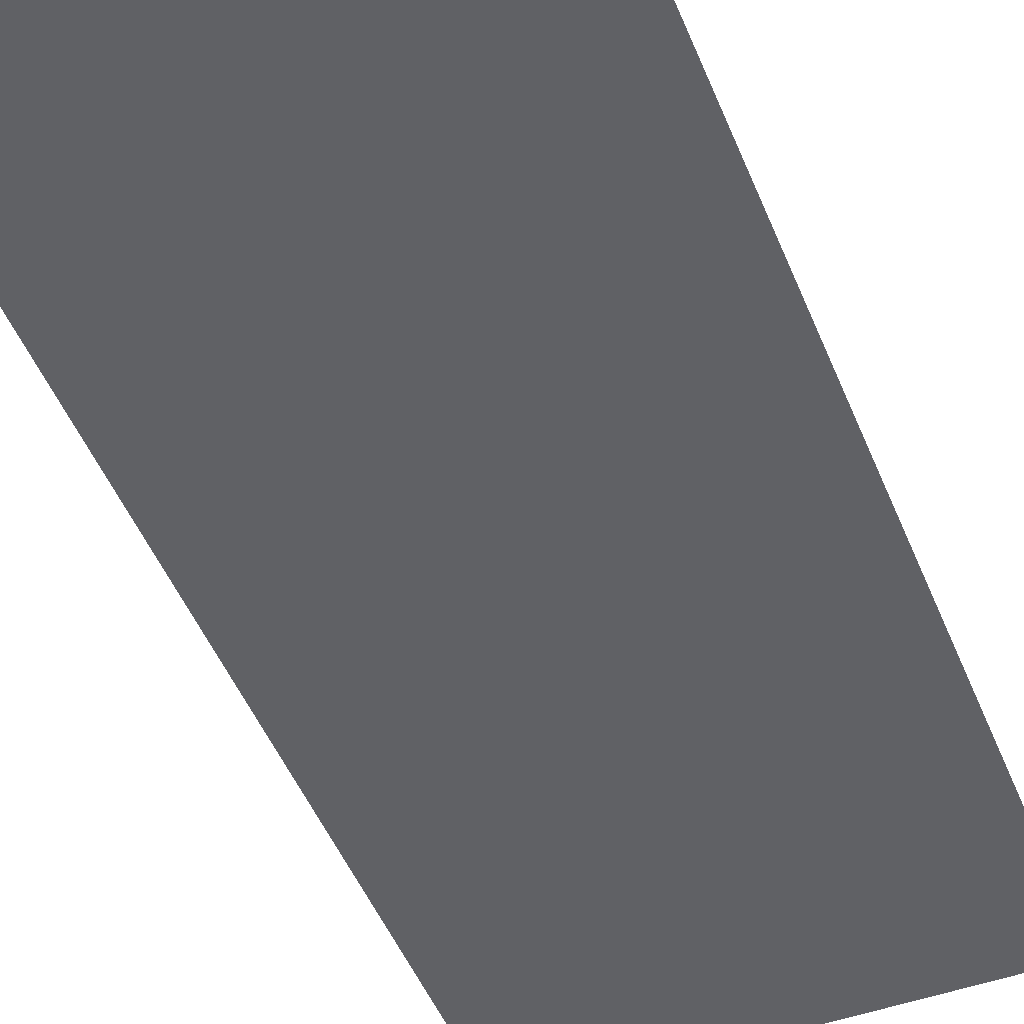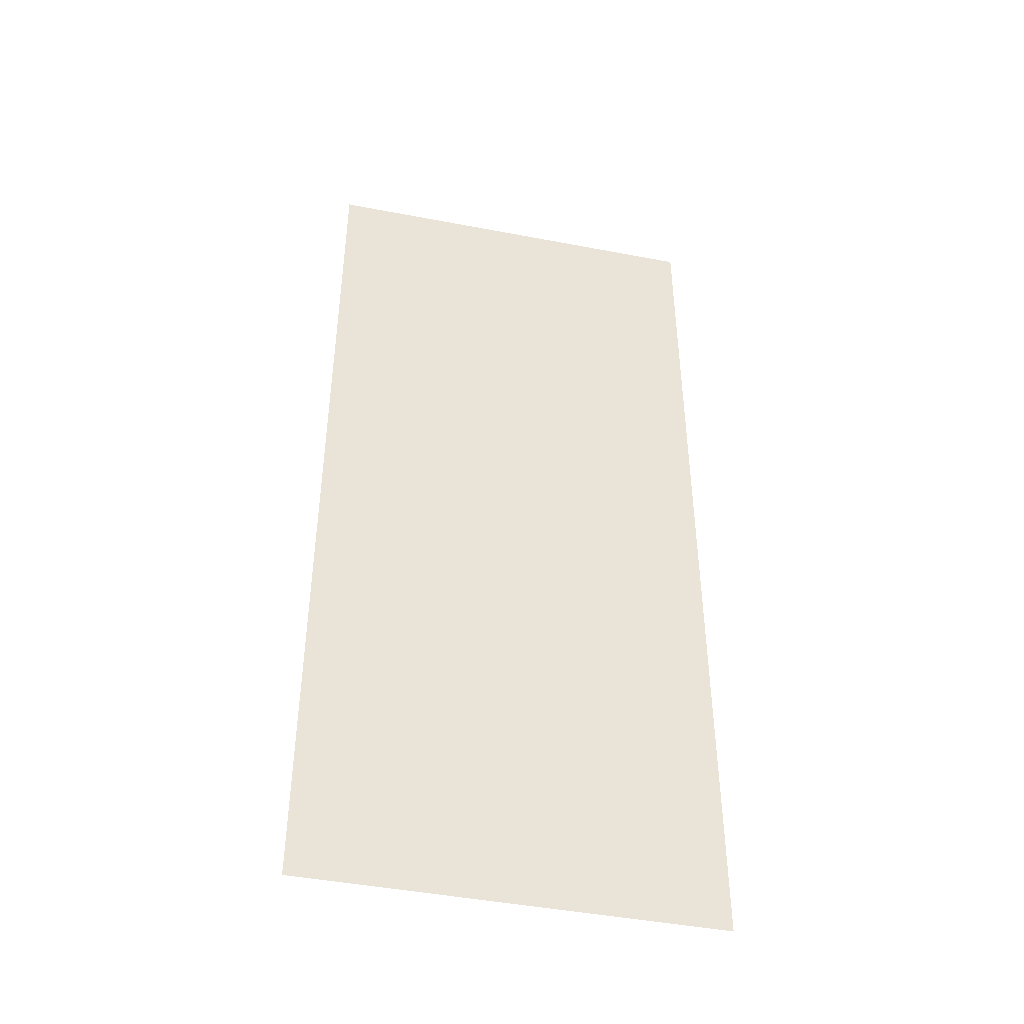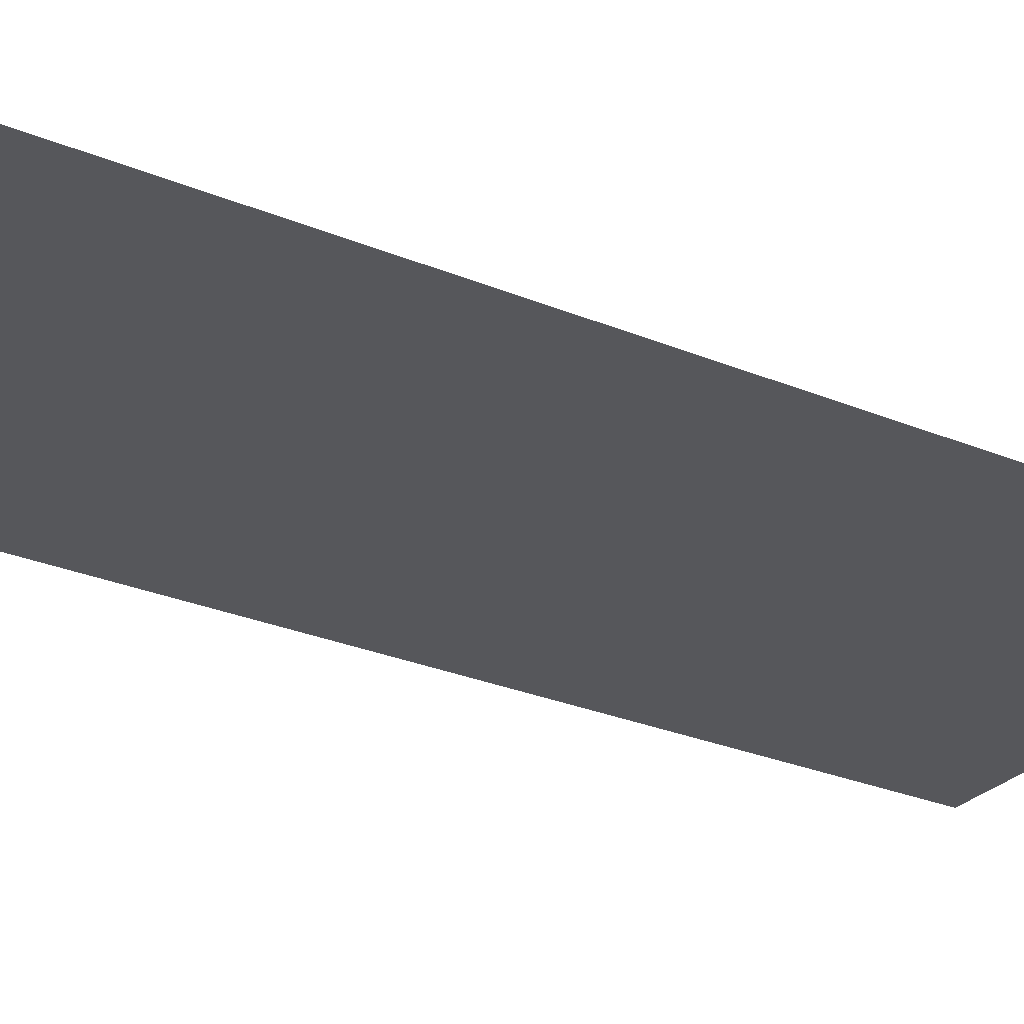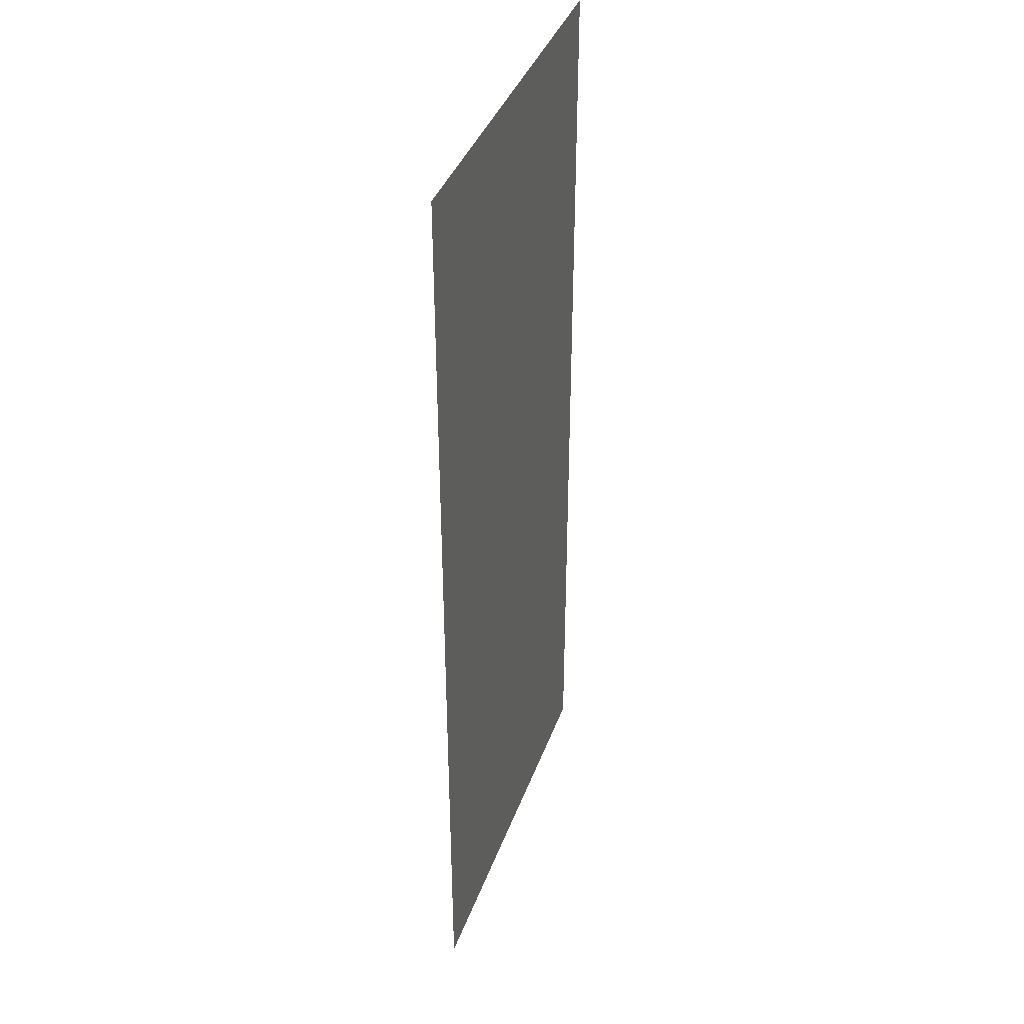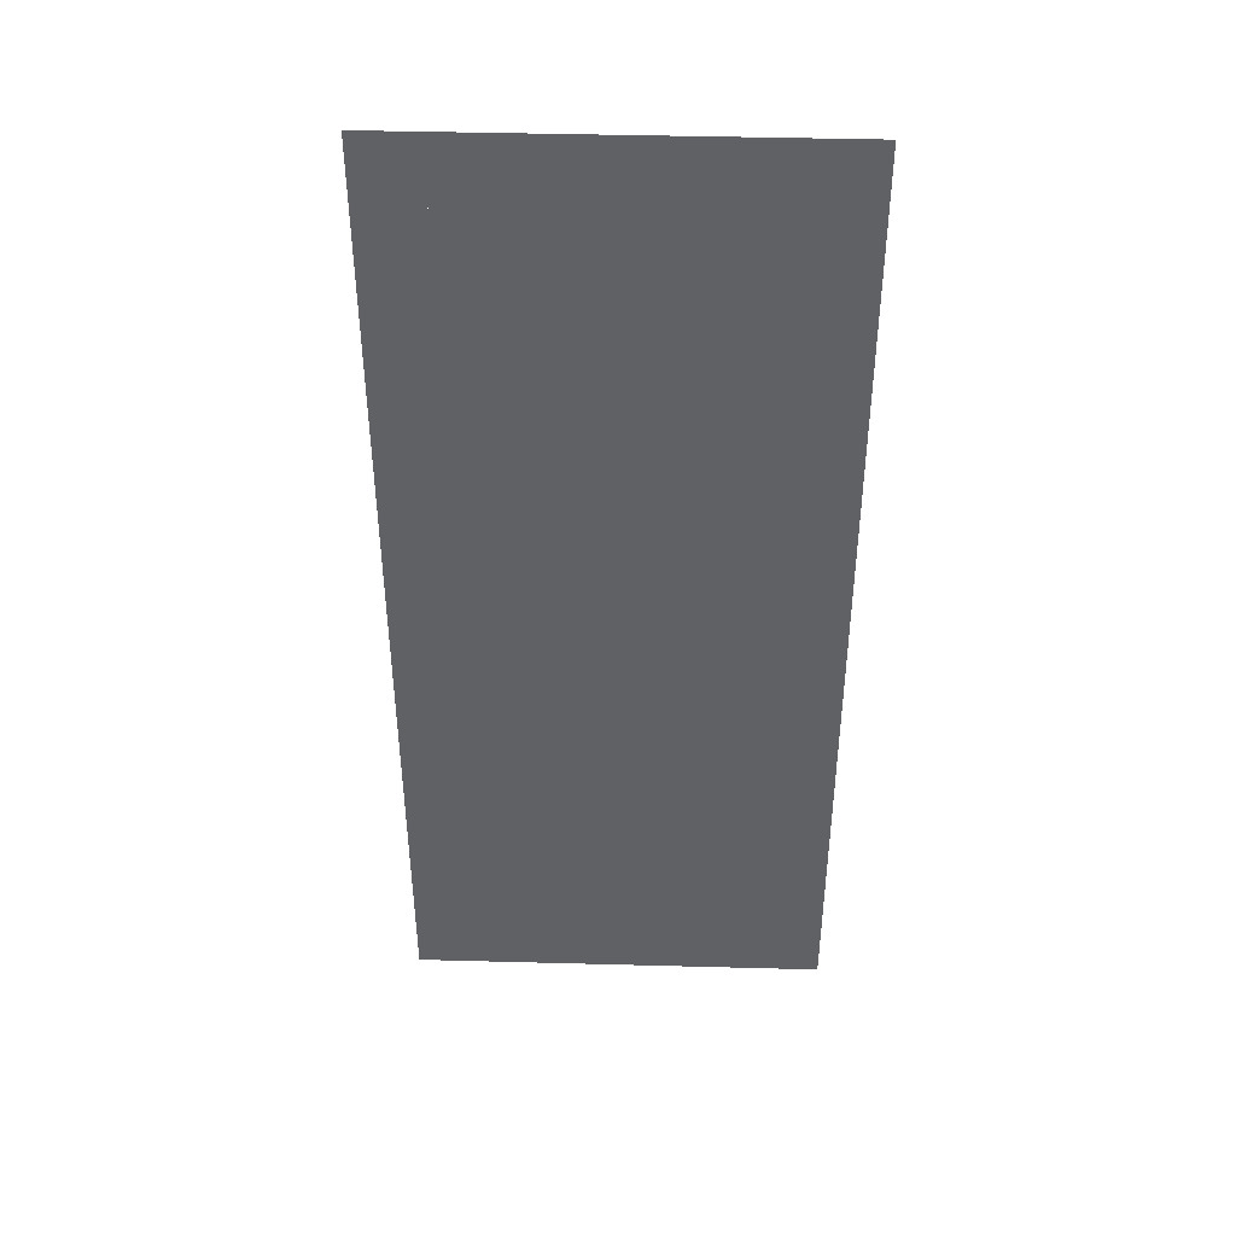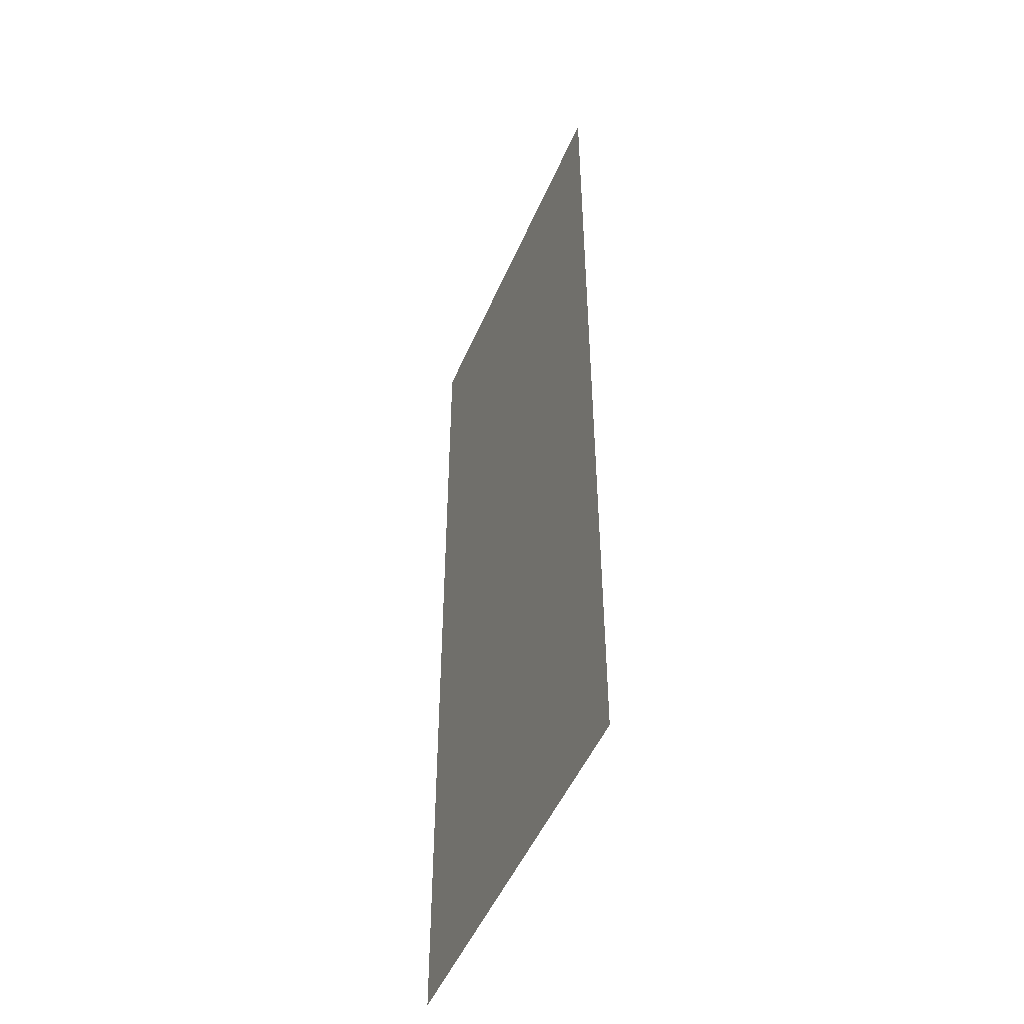
<metadata>
{"format":"obj","ext":"obj","renderer":"f3d","projection":"perspective","resolution":1024,"background":"white","views":[{"elev":-48.6,"azim":-158.4,"up":"+Y"},{"elev":-45.1,"azim":-12.5,"up":"+Z"},{"elev":-27.4,"azim":-122.8,"up":"+Y"},{"elev":39.4,"azim":109.0,"up":"+Z"},{"elev":43.5,"azim":-178.2,"up":"+Z"},{"elev":-49.9,"azim":-112.7,"up":"+Z"}]}
</metadata>
<code>
v -0.2888 0 -0.7681
v -0.2362 0 -0.86
v -0.21 0 -0.7944
v -0.06563 0 -0.4662
v 0 0 -0.6763
v 0 0 -0.2431
v -0.06563 0 -0.4662
v -0.3019 0 -0.4531
v -0.105 0 -0.5975
v -0.105 0 -0.5975
v -0.1706 0 -0.7944
v 0 0 -0.6763
v 0 0 -0.6763
v -0.06563 0 -0.4662
v -0.105 0 -0.5975
v -0.2625 0 -0.1906
v -0.1313 0 -0.1644
v -0.142 0 -0.1273
v -0.2625 0 -0.1512
v -0.2625 0 -0.1512
v -0.383 0 -0.1273
v -0.3937 0 -0.1644
v -0.2625 0 -0.1906
v -0.01312 0 -0.08563
v -0.03976 0 -0.05899
v -0.142 0 -0.1273
v -0.1313 0 -0.1644
v -0.383 0 -0.1273
v -0.4594 0 -0.1119
v -0.42 0 -0.1644
v -0.3937 0 -0.1644
v 0 0 -0.0725
v 0 0 -0.02
v -0.03976 0 -0.05899
v -0.01312 0 -0.08563
v 0 0 -0.8206
v -0.03938 0 -0.8206
v -0.07875 0 -1.031
v 0 0 -1.083
v -0.03938 0 -0.8206
v -0.09187 0 -0.8075
v -0.1575 0 -0.965
v -0.07875 0 -1.031
v -0.1181 0 -0.8075
v -0.2231 0 -0.8862
v -0.1575 0 -0.965
v -0.09187 0 -0.8075
v -0.09187 0 -0.3219
v -0.0525 0 -0.3219
v 0 0 -0.1381
v -0.0525 0 -0.1775
v -0.0525 0 -0.1775
v -0.105 0 -0.2169
v -0.1575 0 -0.335
v -0.09187 0 -0.3219
v -0.105 0 -0.2169
v -0.1837 0 -0.2431
v -0.2362 0 -0.3481
v -0.1575 0 -0.335
v -0.1837 0 -0.2431
v -0.2625 0 -0.2431
v -0.2888 0 -0.3613
v -0.2362 0 -0.3481
v -0.2625 0 -0.2431
v -0.3675 0 -0.23
v -0.3675 0 -0.3875
v -0.2888 0 -0.3613
v -0.3675 0 -0.23
v -0.3728 0 -0.335
v -0.3675 0 -0.3875
v -0.42 0 -0.1644
v -0.4594 0 -0.1119
v -0.4725 0 -0.2825
v -0.4331 0 -0.2825
v -0.4725 0 -0.44
v -0.4331 0 -0.44
v -0.4331 0 -0.2825
v -0.4725 0 -0.2825
v -0.4594 0 -0.5975
v -0.42 0 -0.5975
v -0.4331 0 -0.44
v -0.4725 0 -0.44
v -0.4331 0 -0.7025
v -0.3937 0 -0.7025
v -0.42 0 -0.5975
v -0.4594 0 -0.5975
v -0.3937 0 -0.8075
v -0.3544 0 -0.8075
v -0.3937 0 -0.7025
v -0.4331 0 -0.7025
v -0.3281 0 -0.9125
v -0.2888 0 -0.9125
v -0.3544 0 -0.8075
v -0.3937 0 -0.8075
v -0.21 0 -1.044
v -0.21 0 -1.004
v -0.2888 0 -0.9125
v -0.3281 0 -0.9125
v -0.105 0 -1.123
v -0.105 0 -1.083
v -0.21 0 -1.004
v -0.21 0 -1.044
v 0 0 -1.175
v 0 0 -1.136
v -0.105 0 -1.083
v -0.105 0 -1.123
v -0.01312 0 -0.08563
v 0 0 -0.1381
v 0 0 -0.0725
v -0.0525 0 -0.1775
v 0 0 -0.1381
v -0.01312 0 -0.08563
v -0.01312 0 -0.08563
v -0.1313 0 -0.1644
v -0.0525 0 -0.1775
v -0.1313 0 -0.1644
v -0.105 0 -0.2169
v -0.0525 0 -0.1775
v -0.1313 0 -0.1644
v -0.1837 0 -0.2431
v -0.105 0 -0.2169
v -0.1313 0 -0.1644
v -0.2625 0 -0.1906
v -0.1837 0 -0.2431
v -0.2625 0 -0.1906
v -0.3937 0 -0.1644
v -0.1837 0 -0.2431
v -0.3937 0 -0.1644
v -0.2625 0 -0.2431
v -0.1837 0 -0.2431
v -0.3937 0 -0.1644
v -0.3675 0 -0.23
v -0.2625 0 -0.2431
v -0.3937 0 -0.1644
v -0.42 0 -0.1644
v -0.3675 0 -0.23
v -0.42 0 -0.1644
v -0.4331 0 -0.2825
v -0.3675 0 -0.23
v -0.4331 0 -0.2825
v -0.3728 0 -0.335
v -0.3675 0 -0.23
v -0.4331 0 -0.2825
v -0.4331 0 -0.44
v -0.3728 0 -0.335
v -0.0525 0 -0.3219
v 0 0 -0.2431
v 0 0 -0.1381
v -0.06563 0 -0.4662
v 0 0 -0.2431
v -0.0525 0 -0.3219
v -0.0525 0 -0.3219
v -0.09187 0 -0.3219
v -0.06563 0 -0.4662
v -0.09187 0 -0.3219
v -0.1575 0 -0.335
v -0.06563 0 -0.4662
v -0.06563 0 -0.4662
v -0.1575 0 -0.335
v -0.2362 0 -0.3481
v -0.2362 0 -0.3481
v -0.2888 0 -0.3613
v -0.06563 0 -0.4662
v -0.2888 0 -0.3613
v -0.3019 0 -0.4531
v -0.06563 0 -0.4662
v -0.2888 0 -0.3613
v -0.3675 0 -0.3875
v -0.3019 0 -0.4531
v -0.3728 0 -0.335
v -0.4331 0 -0.44
v -0.3675 0 -0.3875
v -0.42 0 -0.5975
v -0.3675 0 -0.3875
v -0.4331 0 -0.44
v -0.42 0 -0.5975
v -0.3019 0 -0.4531
v -0.3675 0 -0.3875
v -0.42 0 -0.5975
v -0.105 0 -0.5975
v -0.3019 0 -0.4531
v -0.42 0 -0.5975
v -0.1706 0 -0.7944
v -0.105 0 -0.5975
v -0.42 0 -0.5975
v -0.21 0 -0.7944
v -0.1706 0 -0.7944
v -0.42 0 -0.5975
v -0.2888 0 -0.7681
v -0.21 0 -0.7944
v -0.42 0 -0.5975
v -0.3937 0 -0.7025
v -0.2888 0 -0.7681
v -0.3937 0 -0.7025
v -0.3544 0 -0.8075
v -0.2888 0 -0.7681
v -0.3544 0 -0.8075
v -0.2888 0 -0.9125
v -0.2888 0 -0.7681
v -0.2888 0 -0.9125
v -0.2362 0 -0.86
v -0.2888 0 -0.7681
v -0.2362 0 -0.86
v -0.1706 0 -0.7944
v -0.21 0 -0.7944
v -0.2231 0 -0.8862
v -0.1181 0 -0.8075
v -0.1706 0 -0.7944
v -0.2231 0 -0.8862
v -0.1706 0 -0.7944
v -0.2362 0 -0.86
v -0.2888 0 -0.9125
v -0.2231 0 -0.8862
v -0.2362 0 -0.86
v -0.2888 0 -0.9125
v -0.1575 0 -0.965
v -0.2231 0 -0.8862
v -0.21 0 -1.004
v -0.1575 0 -0.965
v -0.2888 0 -0.9125
v -0.21 0 -1.004
v -0.07875 0 -1.031
v -0.1575 0 -0.965
v -0.21 0 -1.004
v -0.105 0 -1.083
v -0.07875 0 -1.031
v -0.105 0 -1.083
v 0 0 -1.083
v -0.07875 0 -1.031
v 0 0 -1.136
v 0 0 -1.083
v -0.105 0 -1.083
v -0.03938 0 -0.8206
v 0 0 -0.8206
v 0 0 -0.6763
v 0 0 -0.6763
v -0.09187 0 -0.8075
v -0.03938 0 -0.8206
v 0 0 -0.6763
v -0.1181 0 -0.8075
v -0.09187 0 -0.8075
v 0 0 -0.6763
v -0.1706 0 -0.7944
v -0.1181 0 -0.8075
v -0.05294 0 -0.04117
v -0.03977 0 -0.05899
v 0 0 -0.02
v 0 0 0
v -0.05294 0 -0.04117
v -0.1581 0 -0.1114
v -0.142 0 -0.1273
v -0.03977 0 -0.05899
v -0.2674 0 -0.1312
v -0.2625 0 -0.1512
v -0.142 0 -0.1273
v -0.1581 0 -0.1114
v -0.4063 0 -0.1016
v -0.383 0 -0.1273
v -0.2625 0 -0.1512
v -0.2674 0 -0.1312
v -0.4848 0 -0.08571
v -0.4594 0 -0.1119
v -0.383 0 -0.1273
v -0.4063 0 -0.1016
v -0.4848 0 -0.08571
v -0.4983 0 -0.2712
v -0.4725 0 -0.2825
v -0.4594 0 -0.1119
v -0.4983 0 -0.2712
v -0.4983 0 -0.4333
v -0.4725 0 -0.44
v -0.4725 0 -0.2825
v -0.4983 0 -0.4333
v -0.4848 0 -0.5954
v -0.4594 0 -0.5975
v -0.4725 0 -0.44
v -0.4848 0 -0.5954
v -0.4578 0 -0.7035
v -0.4331 0 -0.7025
v -0.4594 0 -0.5975
v -0.4331 0 -0.7025
v -0.4578 0 -0.7035
v -0.4173 0 -0.8116
v -0.3937 0 -0.8075
v -0.4173 0 -0.8116
v -0.3497 0 -0.9196
v -0.3281 0 -0.9125
v -0.3937 0 -0.8075
v -0.3497 0 -0.9196
v -0.2282 0 -1.055
v -0.21 0 -1.044
v -0.3281 0 -0.9125
v -0.2282 0 -1.055
v -0.1201 0 -1.136
v -0.105 0 -1.123
v -0.21 0 -1.044
v -0.1201 0 -1.136
v 0 0 -1.2
v 0 0 -1.175
v -0.105 0 -1.123
v -0.1201 0 -1.136
v -0.5 0 -1.2
v 0 0 -1.2
v -0.2282 0 -1.055
v -0.5 0 -1.2
v -0.1201 0 -1.136
v -0.3497 0 -0.9196
v -0.5 0 -1.2
v -0.2282 0 -1.055
v -0.4173 0 -0.8116
v -0.5 0 -1.2
v -0.3497 0 -0.9196
v -0.4578 0 -0.7035
v -0.5 0 -1.2
v -0.4173 0 -0.8116
v -0.4848 0 -0.5954
v -0.5 0 -1.2
v -0.4578 0 -0.7035
v -0.4983 0 -0.4333
v -0.5 0 -1.2
v -0.4848 0 -0.5954
v -0.05294 0 -0.04117
v 0 0 0
v -0.5 0 0
v -0.1581 0 -0.1114
v -0.2674 0 -0.1312
v -0.1581 0 -0.1114
v -0.5 0 0
v -0.4063 0 -0.1016
v -0.5 0 0
v -0.4848 0 -0.08571
v -0.4063 0 -0.1016
v -0.5 0 0
v -0.4983 0 -0.2712
v -0.4848 0 -0.08571
v -0.4983 0 -0.4333
v -0.4983 0 -0.2712
v -0.5 0 0
v -0.5 0 -1.2
g mesh6926832
f 1 2 3
f 4 5 6
f 7 8 9
f 10 11 12
f 13 14 15
f 16 17 18
f 18 19 16
f 20 21 22
f 22 23 20
f 24 25 26
f 26 27 24
f 28 29 30
f 30 31 28
f 32 33 34
f 34 35 32
f 36 37 38
f 38 39 36
f 40 41 42
f 42 43 40
f 44 45 46
f 46 47 44
f 48 49 50
f 50 51 48
f 52 53 54
f 54 55 52
f 56 57 58
f 58 59 56
f 60 61 62
f 62 63 60
f 64 65 66
f 66 67 64
f 68 69 70
f 71 72 73
f 73 74 71
f 75 76 77
f 77 78 75
f 79 80 81
f 81 82 79
f 83 84 85
f 85 86 83
f 87 88 89
f 89 90 87
f 91 92 93
f 93 94 91
f 95 96 97
f 97 98 95
f 99 100 101
f 101 102 99
f 103 104 105
f 105 106 103
f 107 108 109
f 110 111 112
f 113 114 115
f 116 117 118
f 119 120 121
f 122 123 124
f 125 126 127
f 128 129 130
f 131 132 133
f 134 135 136
f 137 138 139
f 140 141 142
f 143 144 145
f 146 147 148
f 149 150 151
f 152 153 154
f 155 156 157
f 158 159 160
f 161 162 163
f 164 165 166
f 167 168 169
f 170 171 172
f 173 174 175
f 176 177 178
f 179 180 181
f 182 183 184
f 185 186 187
f 188 189 190
f 191 192 193
f 194 195 196
f 197 198 199
f 200 201 202
f 203 204 205
f 206 207 208
f 209 210 211
f 212 213 214
f 215 216 217
f 218 219 220
f 221 222 223
f 224 225 226
f 227 228 229
f 230 231 232
f 233 234 235
f 236 237 238
f 239 240 241
f 242 243 244
g mesh6926834
f 245 246 247
f 247 248 245
f 249 250 251
f 251 252 249
f 253 254 255
f 255 256 253
f 257 258 259
f 259 260 257
f 261 262 263
f 263 264 261
f 265 266 267
f 267 268 265
f 269 270 271
f 271 272 269
f 273 274 275
f 275 276 273
f 277 278 279
f 279 280 277
f 281 282 283
f 283 284 281
f 285 286 287
f 287 288 285
f 289 290 291
f 291 292 289
f 293 294 295
f 295 296 293
f 297 298 299
f 299 300 297
f 301 302 303
f 304 305 306
f 307 308 309
f 310 311 312
f 313 314 315
f 316 317 318
f 319 320 321
f 322 323 324
f 324 325 322
f 326 327 328
f 328 329 326
f 330 331 332
f 333 334 335
f 336 337 338
f 338 339 336

</code>
